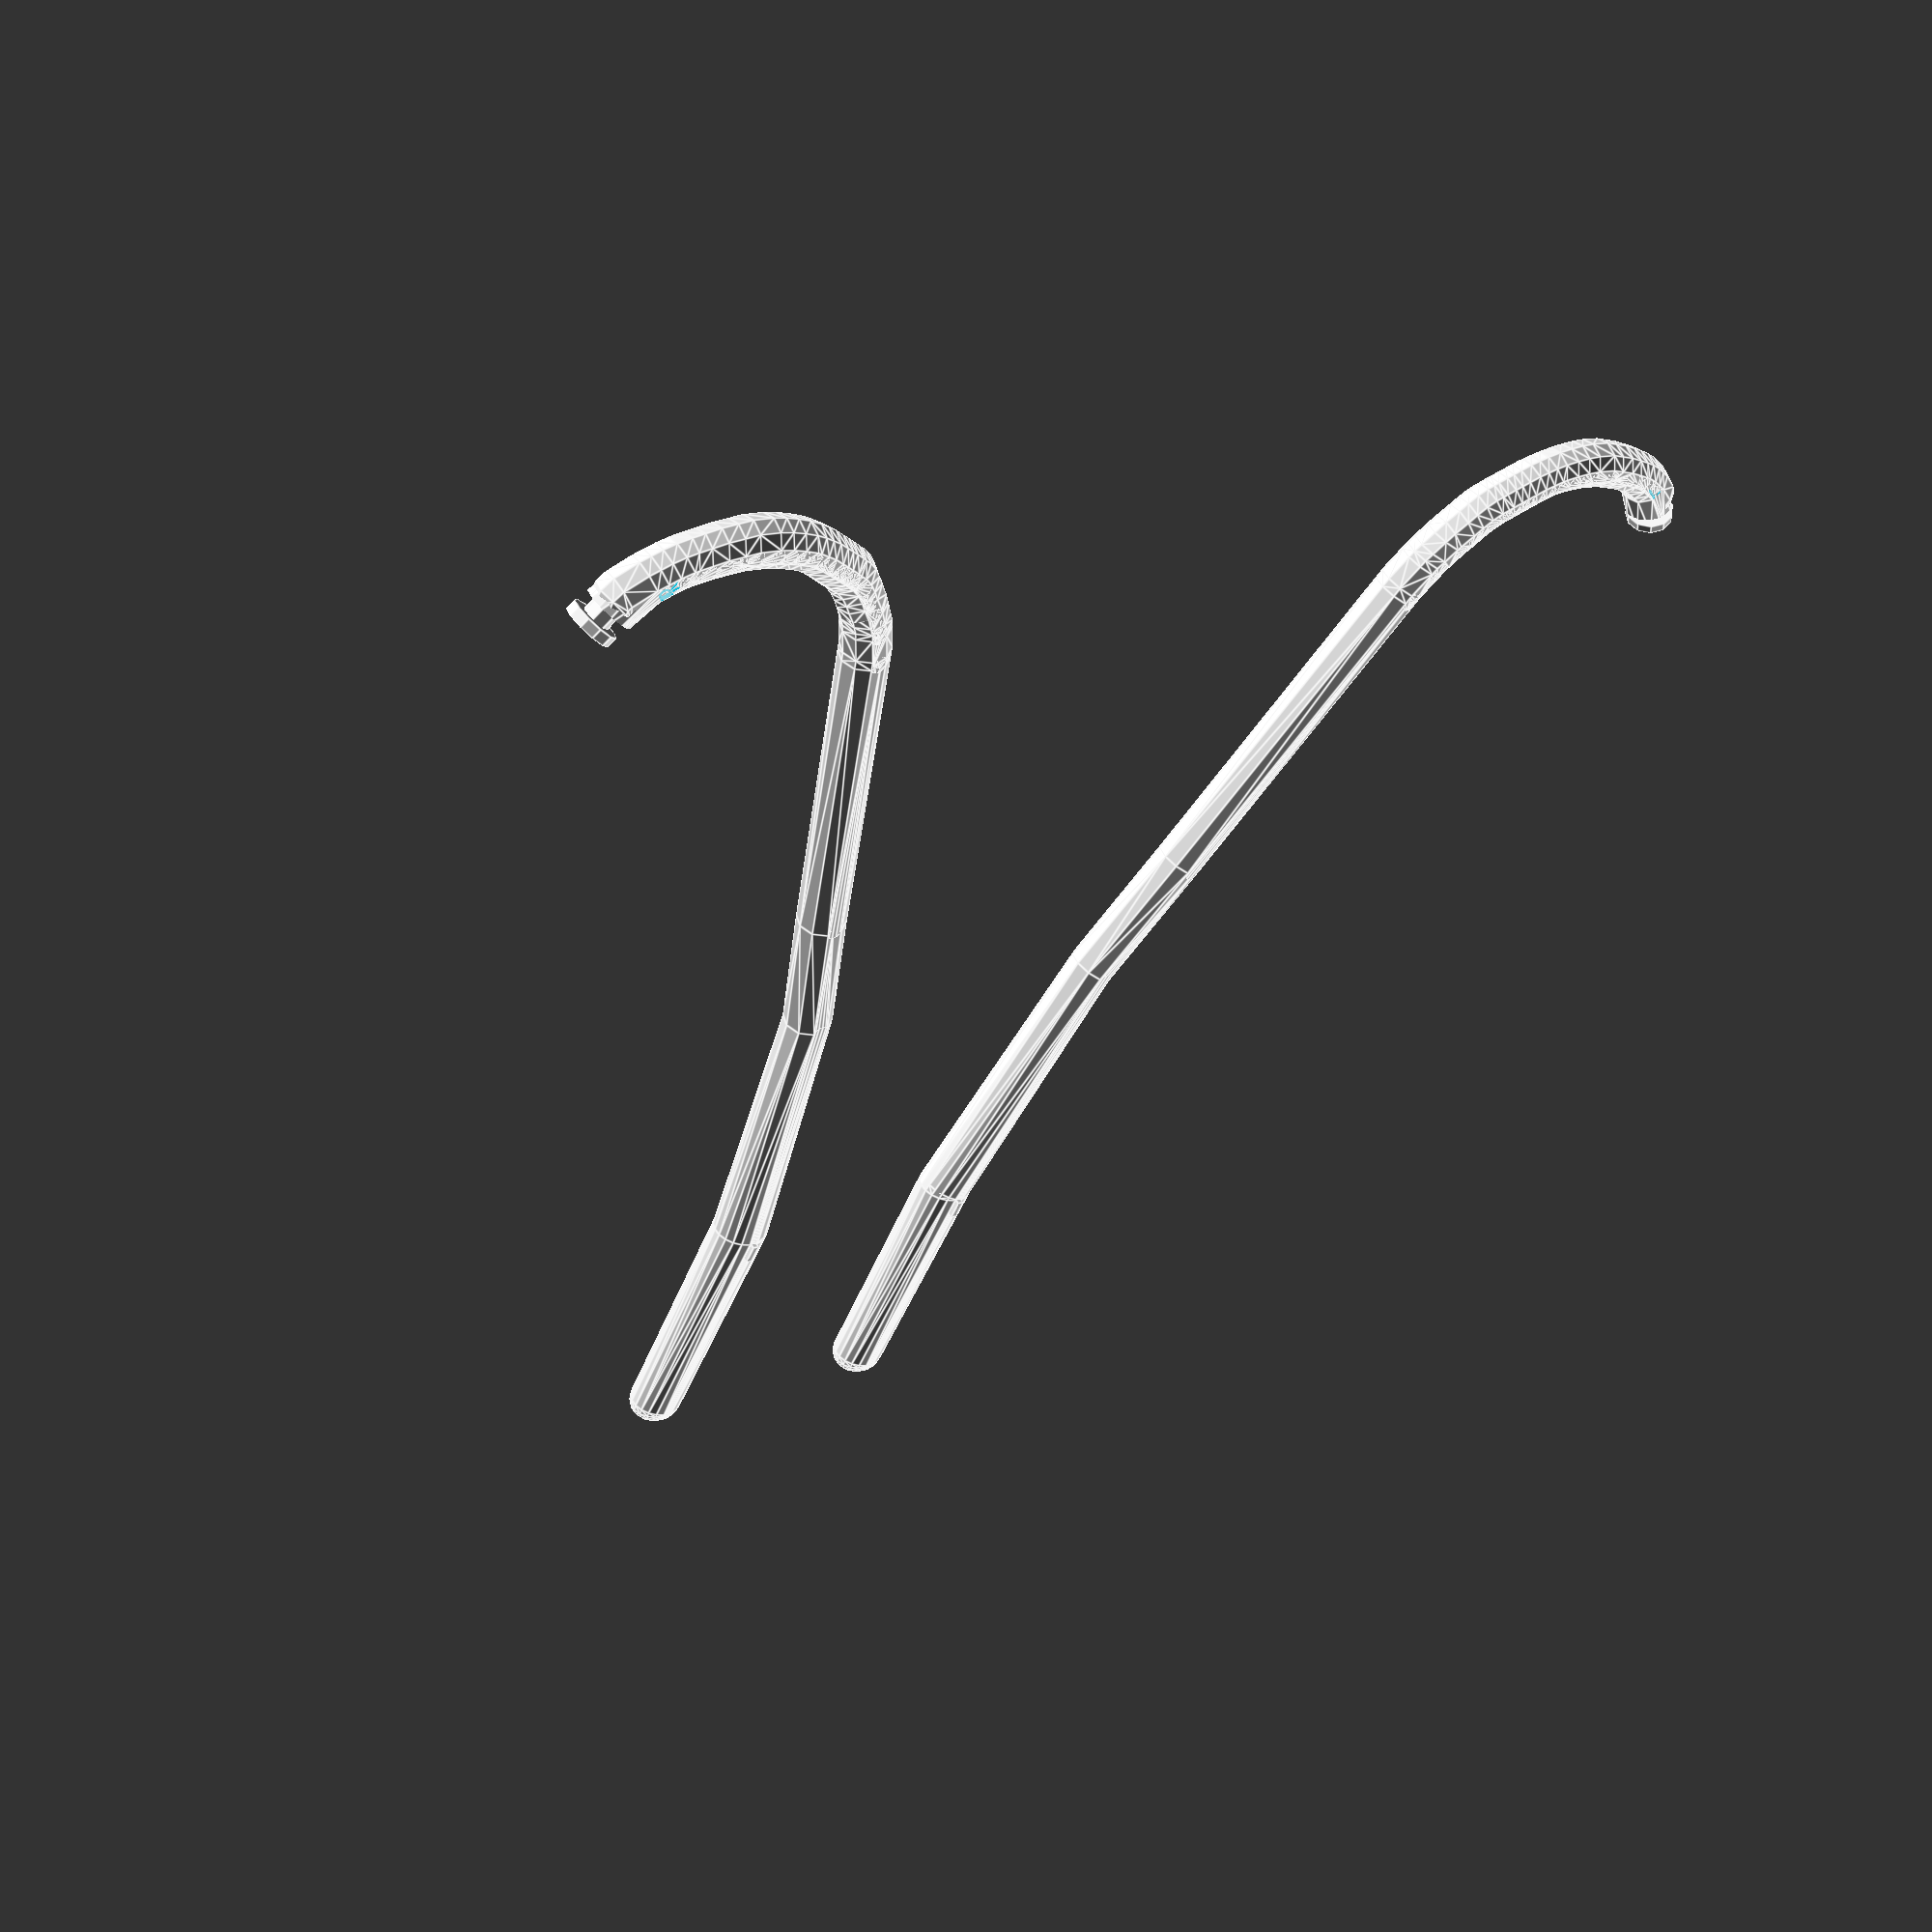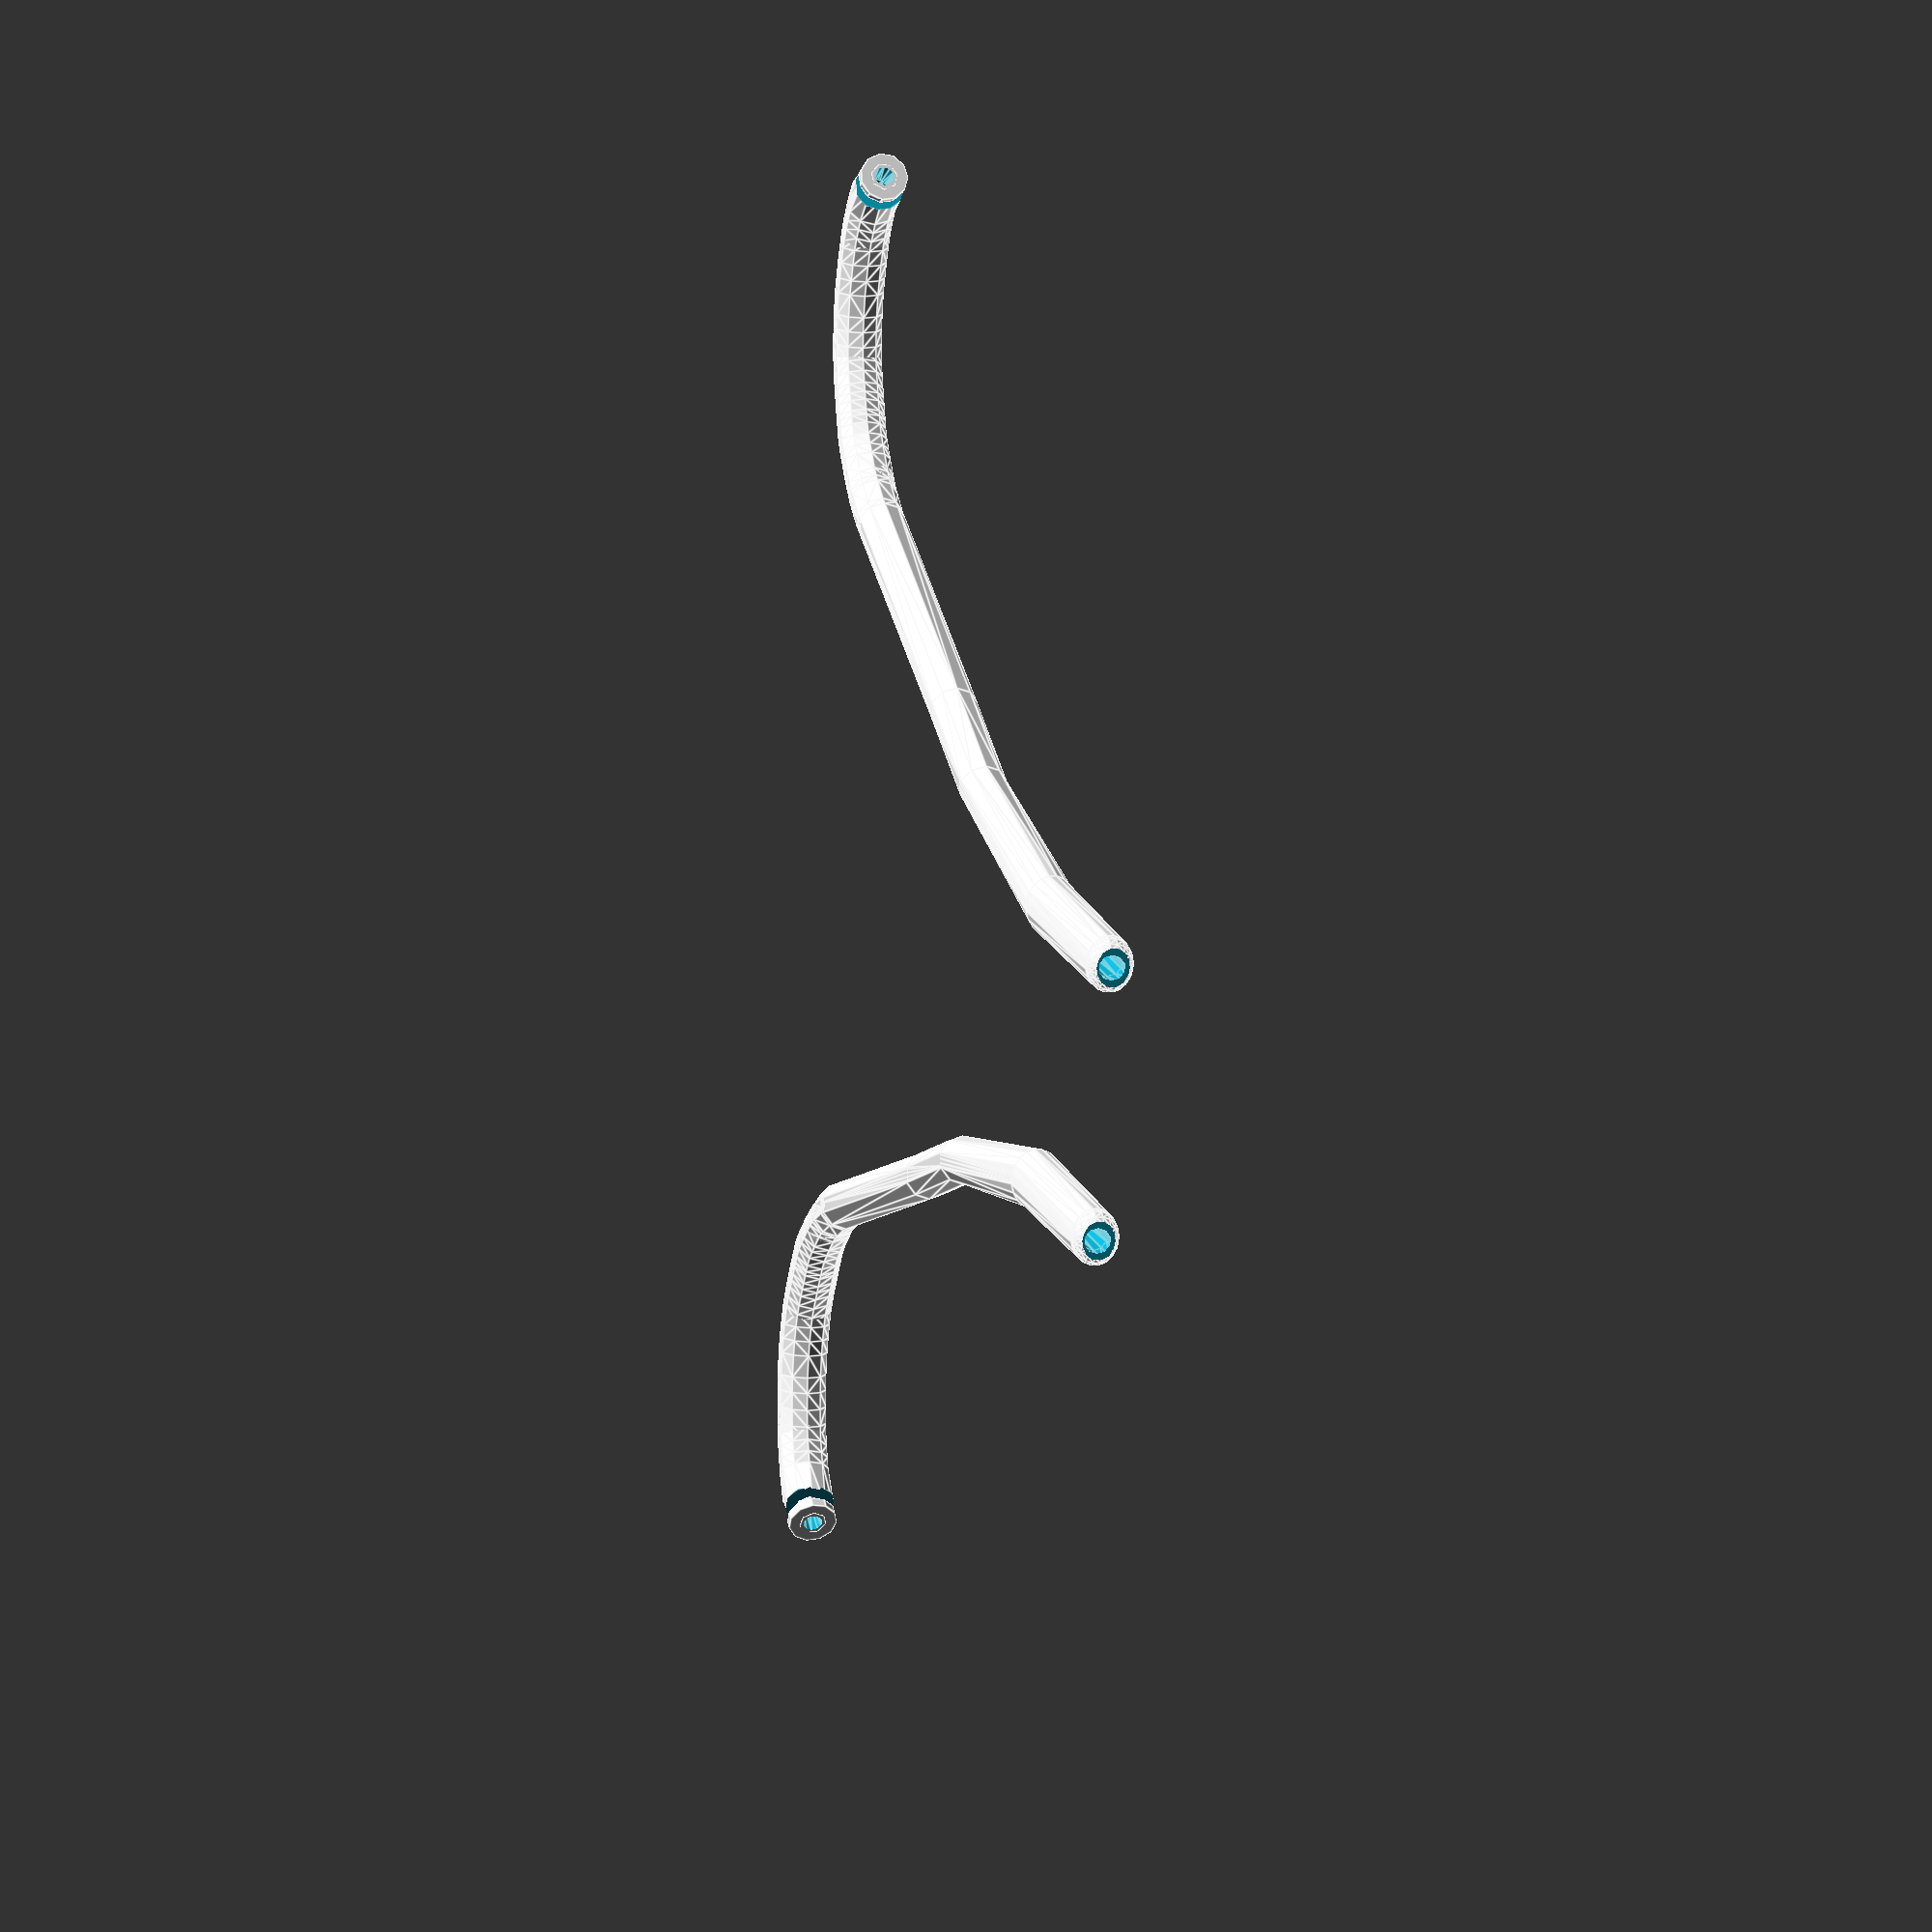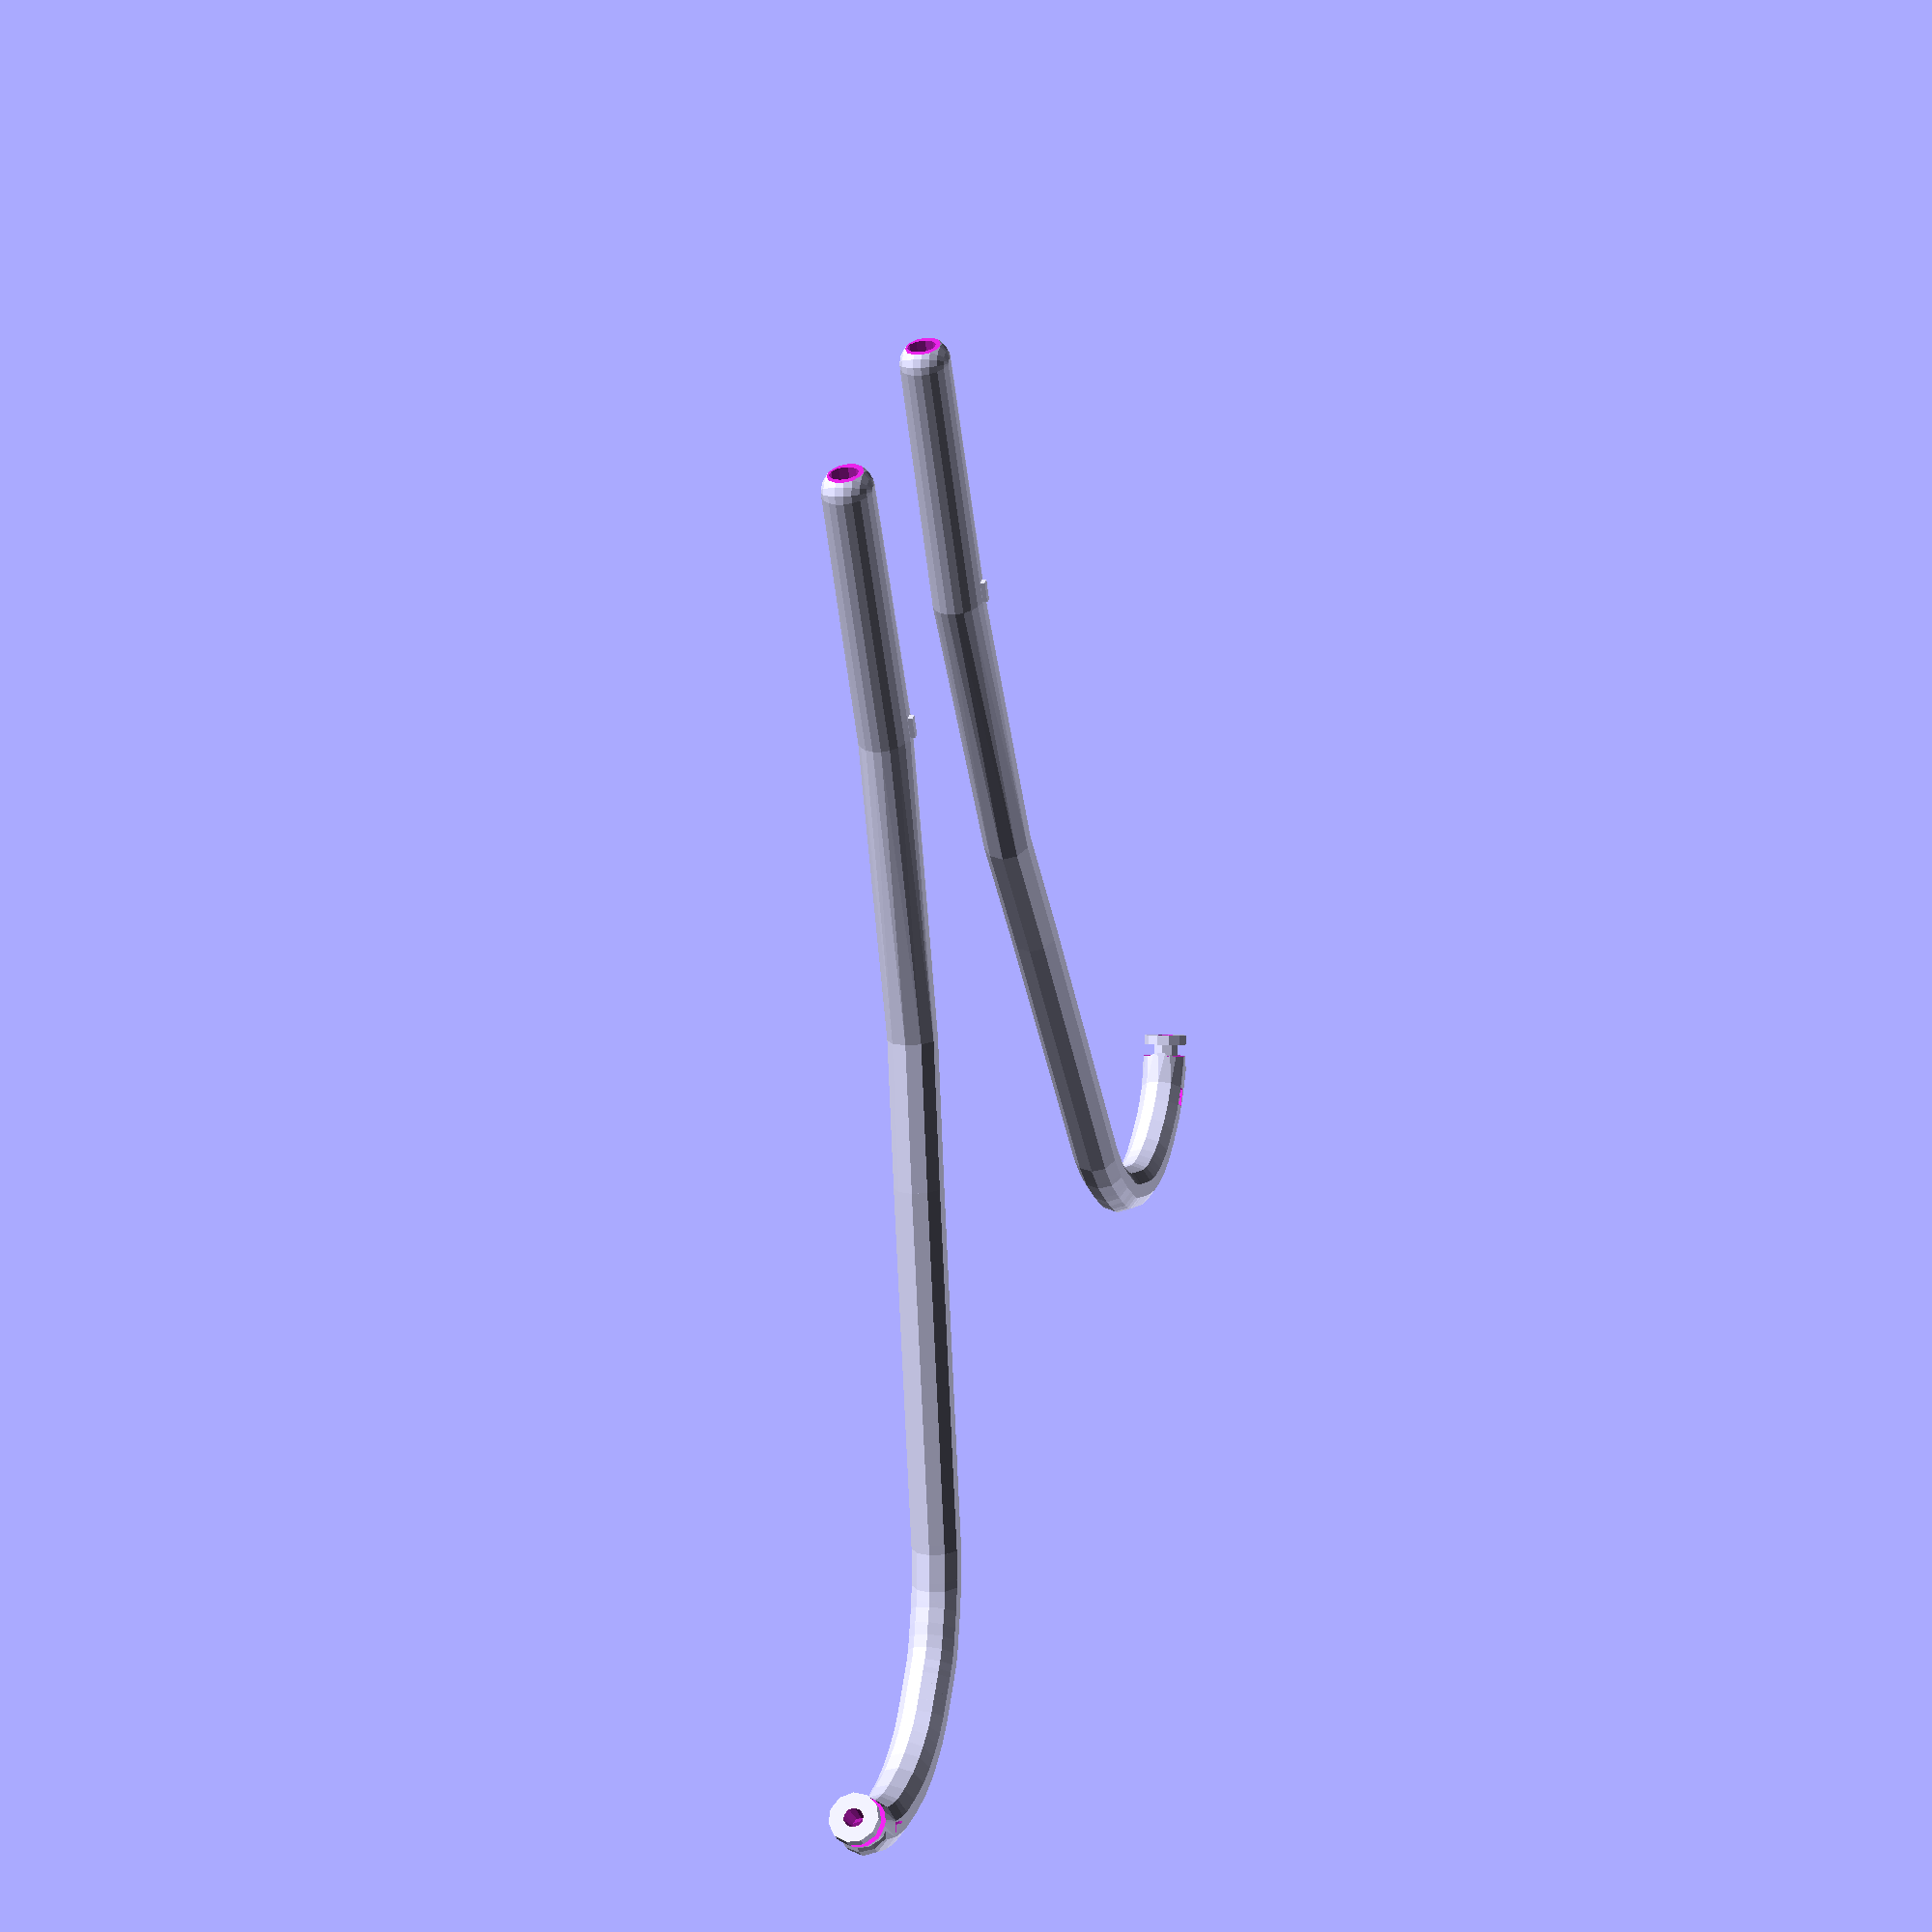
<openscad>
/*
//how to make an array
array=[10,20,30,40,50,60];
for(i=[5:-1:0]){
    //translate([i,0,0])cube([1,1,array[i]]);
    for(j=[i:-1:0]){
    translate([i,j,0])cube([1,1,array[j]]);
}
}

xarray=[0,23,32,80,100,150,155,159,160,162,162.8,163.5,164.5,167,168,169,170,170.2,170.5,170.5,170.2,168,165,163,159];
yarray=[0,0,0.9,9.3,14.1,30.3,32.6,34.8,35.9,37.7,39,40,41,45.2,46.7,48.2,51.8,54.4,56.2,59.2,63.8,67.9,73.7,75.7,78.6,85.2];
*/
// 


xxa=[162.71,160.705,158];
yya=[75.66,77.135,78.61];
xarray=[-6,0,36.5,42.19,79.92,99.81,148.63,150,153.73,154.75,155.89,157.91,159.74,161.04,162.34,163.4,163.94,164.37,165.09,165.65,166.29,167.14,167.73,168.32,168.81,169.17,169.35,169.3,168.9,168.47,167.83,167.32,166.54,165.7,164.9,162.71,158.7];

yarray=[0,0,0,0.85,7.29,14.11,29.85,30.29,32.11,32.6,33.41,34.83,36.42,37.46,38.68,40.03,41.05,41.71,43.01,44.01,45.19,46.74,48.18,49.63,51.78,53.91,56.05,59.24,61.43,63.81,66.11,67.92,69.74,71.23,72.67,75.66,78.61];


module eartube(){
translate([33.5,-.5,3.5])cube([3,1,1]);// end key
difference(){
    union(){
   difference(){
       union(){
for(i=[3:1:34]){//building the shape of the outer shell of the ear tube till the ear bud area
    hull(){
    translate([xarray[i],yarray[i],0])//cylinder(r=.5,h=10);
        sphere(3.5,$fn=10);
    translate([xarray[i+1],yarray[i+1],0])//cylinder(r=.5,h=10);
        sphere(3.5,$fn=10);
    
        }}
        
            translate([0,0,.2])hull(){
    translate([xarray[1],yarray[1],0])//cylinder(r=.5,h=10);
        scale([1,1.2,1])sphere(3.5,$fn=20);
    translate([xarray[2],yarray[2],0])//cylinder(r=.5,h=10);
        scale([1,1.2,1])sphere(3.7,$fn=20);
    
        }
        
            hull(){
    translate([xarray[2],yarray[2],0.2])//cylinder(r=.5,h=10);
        scale([1,1.2,1])sphere(3.7,$fn=20);
    translate([xarray[4],yarray[4],0])//cylinder(r=.5,h=10);
        sphere(3.5,$fn=10);
    
        }
        hull(){
           translate([xarray[34],yarray[34],0])//cylinder(r=.5,h=10);
        sphere(3.5,$fn=10);
        
              translate([xxa[2],yya[2],0])
rotate([0,0,-30])rotate([0,90,0])rotate([0,0,18])cylinder(r=3.5,h=1.5);//earbud
        }
            }
        translate([xxa[2]-.1,yya[2],0])rotate([0,0,-30])rotate([0,90,0])cylinder(r=4,h=3.5);//earbud
            
      
    }
        // ear plug
        // i took the last two points on the array and took a moddle point  turns out that the distance is 2mm which is enough 
        
        
    /* hull(){//bulding the ear bud area
     translate([xxa[0],yya[0],0])
sphere(3,$fn=10);
         translate([xxa[1],yya[1],0])
rotate([0,0,-30])rotate([0,90,0])cylinder(r=1,h=1);
     }*/
     
         
     translate([xxa[1],yya[1],0])
rotate([0,0,-30])rotate([0,90,0])cylinder(r=1,h=1);
         translate([xxa[2],yya[2],0])
rotate([0,0,-30])rotate([0,90,0])rotate([0,0,18])cylinder(r=3.5,h=1.5);//earbud
             
translate([xxa[2],yya[2],0])rotate([0,0,-30])rotate([0,90,0])rotate([0,0,18])cylinder(r=2,h=3.5);
     
     

        
       
        }
        union(){
      translate([-12.5,-5,-5])cube([10,10,10]);  
for(i=[0:1:34]){//building the hole of the tube from the [0,0] until the earbud area
    hull(){
    translate([xarray[i],yarray[i],0])//cylinder(r=.5,h=10);
        sphere(2,$fn=10);
    translate([xarray[i+1],yarray[i+1],0])//cylinder(r=.5,h=10);
        sphere(2,$fn=10);
    
        }}
        
        ///////////////////////////////////
        //building the shape of the hole of the tube at the earbud THE START
        
        
           hull(){  
    translate([xarray[35],yarray[35],0])//cylinder(r=.5,h=10);
        sphere(.8,$fn=10);
    translate([xxa[2]-1,yya[2]+.7,0])//cylinder(r=.5,h=10);
        sphere(1.5,$fn=10);
    
        }
        
           hull(){
    translate([xarray[35],yarray[35],0])//cylinder(r=.5,h=10);
        sphere(1.5,$fn=10);
    translate([xxa[2],yya[2],0])//cylinder(r=.5,h=10);
        sphere(.1,$fn=10);
    
        }

//building the shape of the hole of the tube at the earbud  THE END        
///////////////////////////
       /*    hull(){
    translate([xarray2[34],yarray2[34],0])//cylinder(r=.5,h=10);
        sphere(2,$fn=10);
    translate([xarray2[35],yarray2[35],0])//cylinder(r=.5,h=10);
        sphere(1.5,$fn=10);
    
        }*/
//translate([0,-5,0])cube([200,200,10]);// cut in half 
        
        }}
                // translate([xxa[2]+1,yya[2]-4,-3.4])rotate([0,0,60])cube([5,5,.4]);//earbud support
        
    }
    
    font = "Kinnari:style=Italic";
//font = "Purisa:style=Bold";
//font = "Tlwg Mono:style=Bold";
//font ="eufm10:style=Bold";
cube_size = 60;
letter_size = 3;
letter_height = 8;

o = cube_size / 2 - letter_height / 2;

module letter(tt) {
  // Use linear_extrude() to make the letters 3D objects as they
  // are only 2D shapes when only using text()
  linear_extrude(height = letter_height) {
    text(tt, size = letter_size, font = font, halign = "center", valign = "center", $fn = 16);
  }
}
translate([0,20,0])difference(){
eartube();
    translate([165.4,71.23,3])rotate([0,0,45])letter("R");
}


translate([0,-20,0])difference(){
mirror([0,1,0])eartube();
    translate([165.4,-71.23,3])rotate([0,0,-25])letter("L");
}



    //translate([0,20,0])eartube();
    //translate([0,-20,0])mirror([0,1,0])eartube();
    
</openscad>
<views>
elev=126.5 azim=116.8 roll=213.7 proj=p view=edges
elev=359.7 azim=347.2 roll=256.5 proj=o view=edges
elev=175.7 azim=242.9 roll=254.0 proj=p view=solid
</views>
